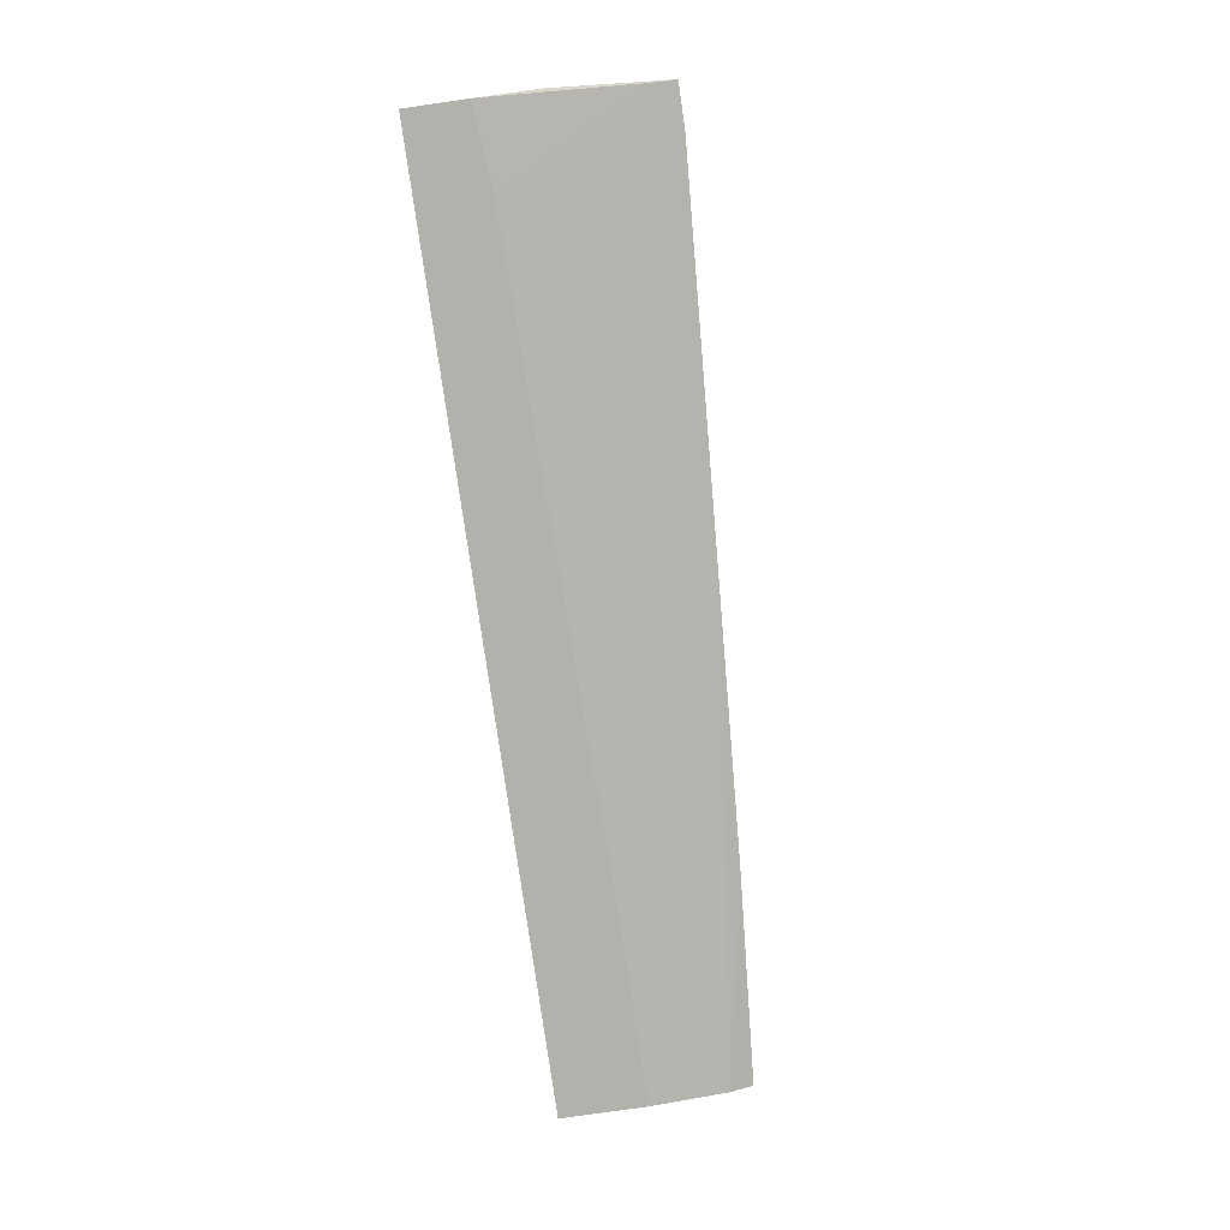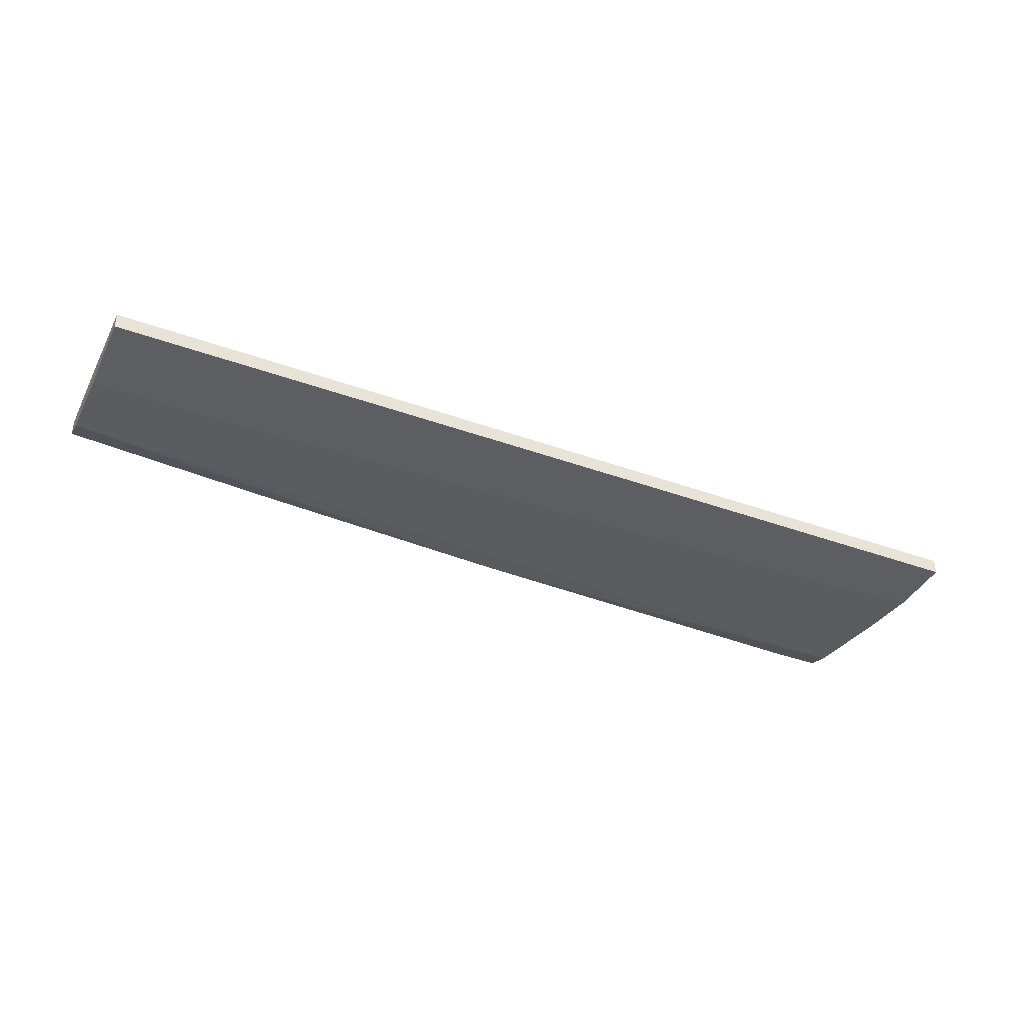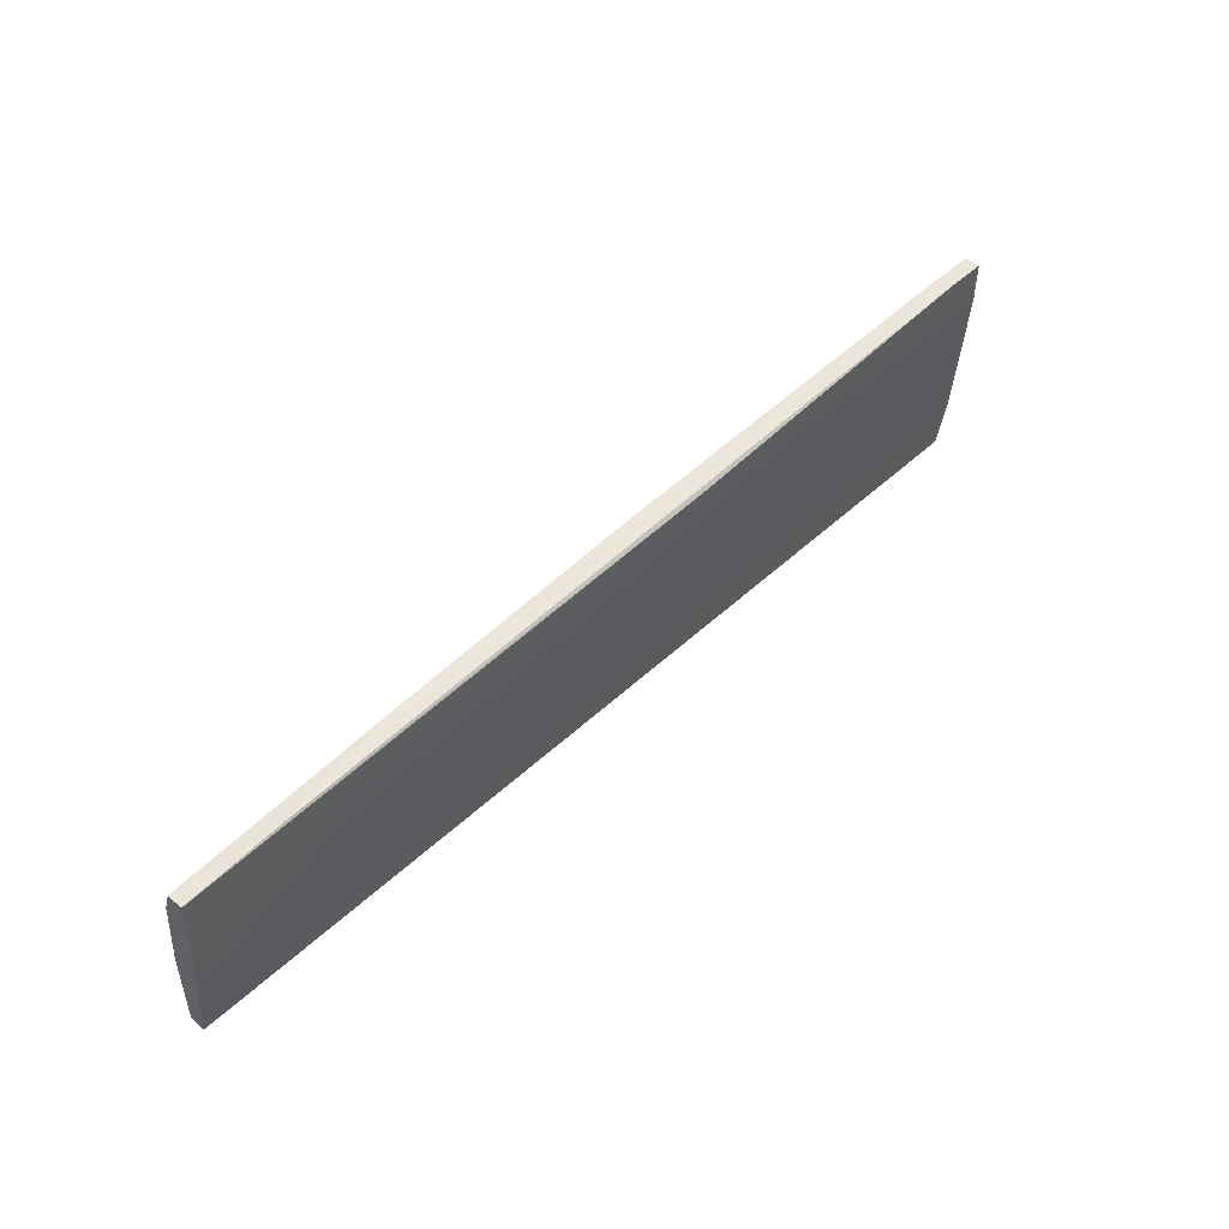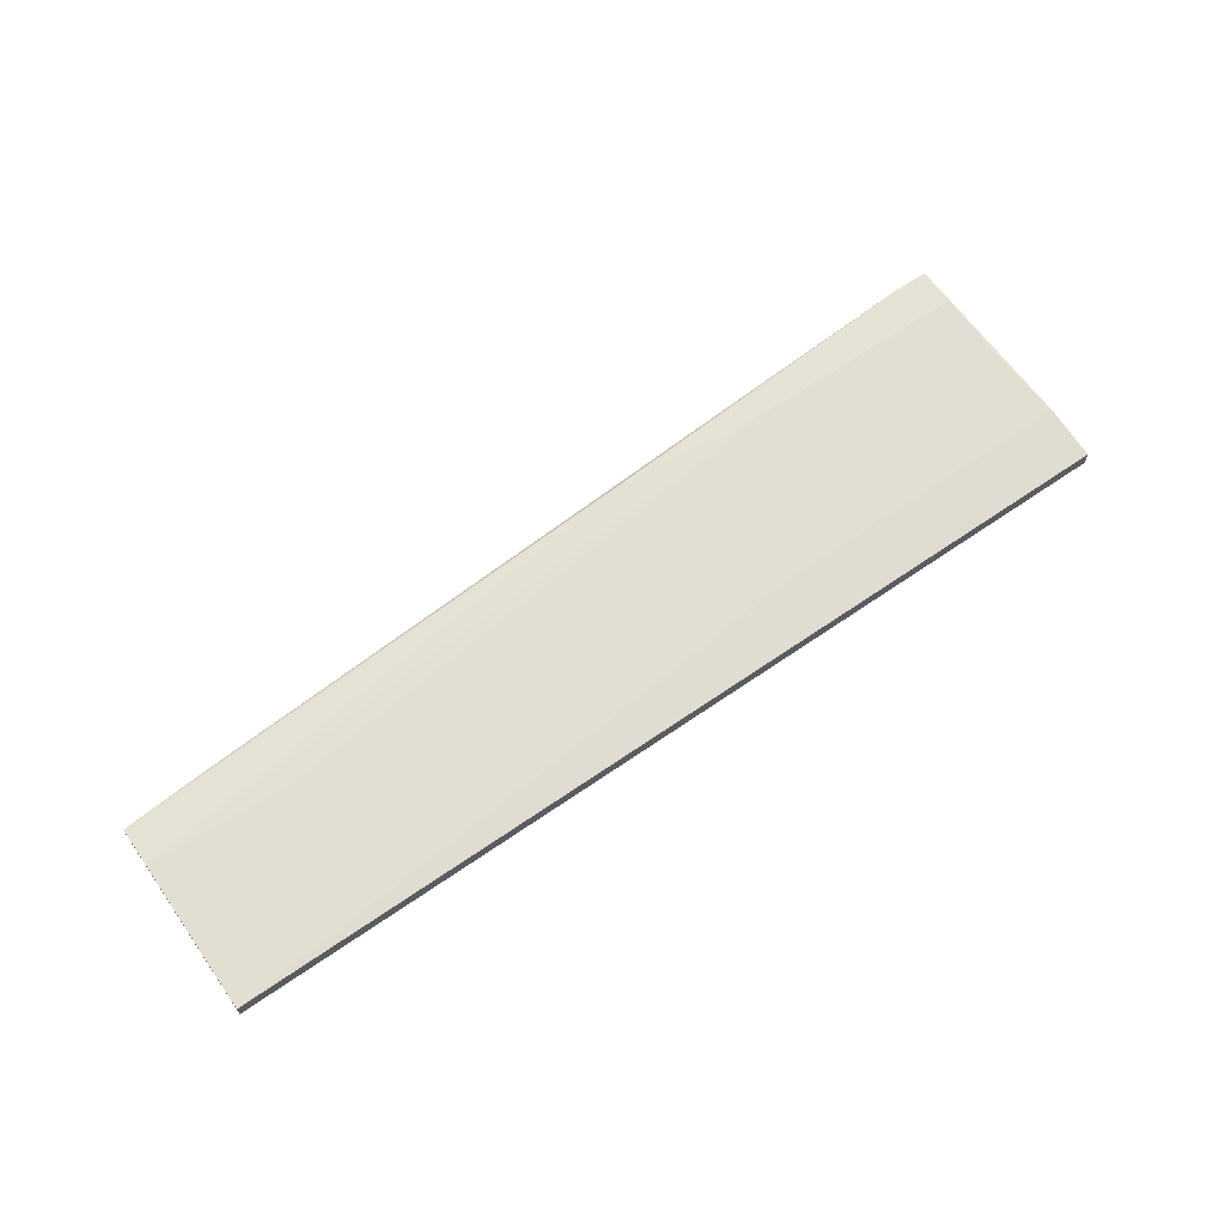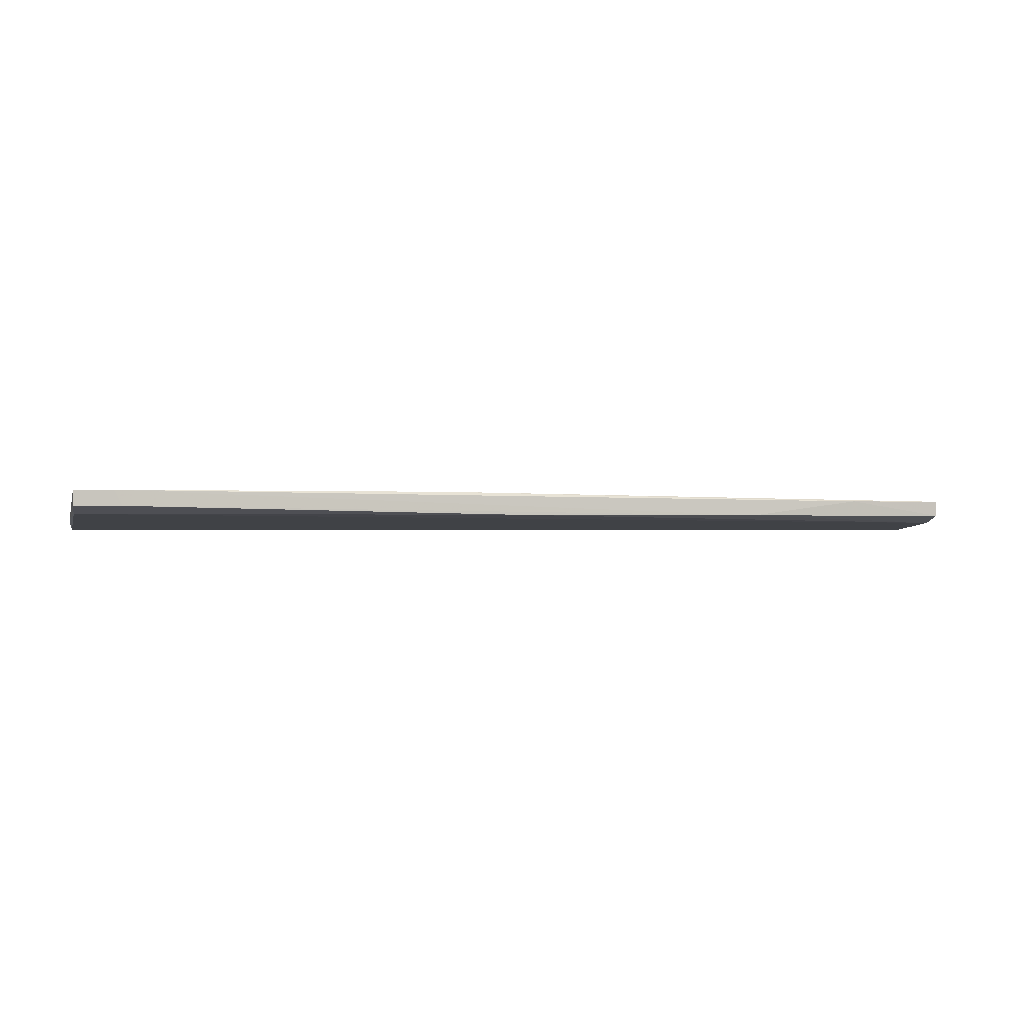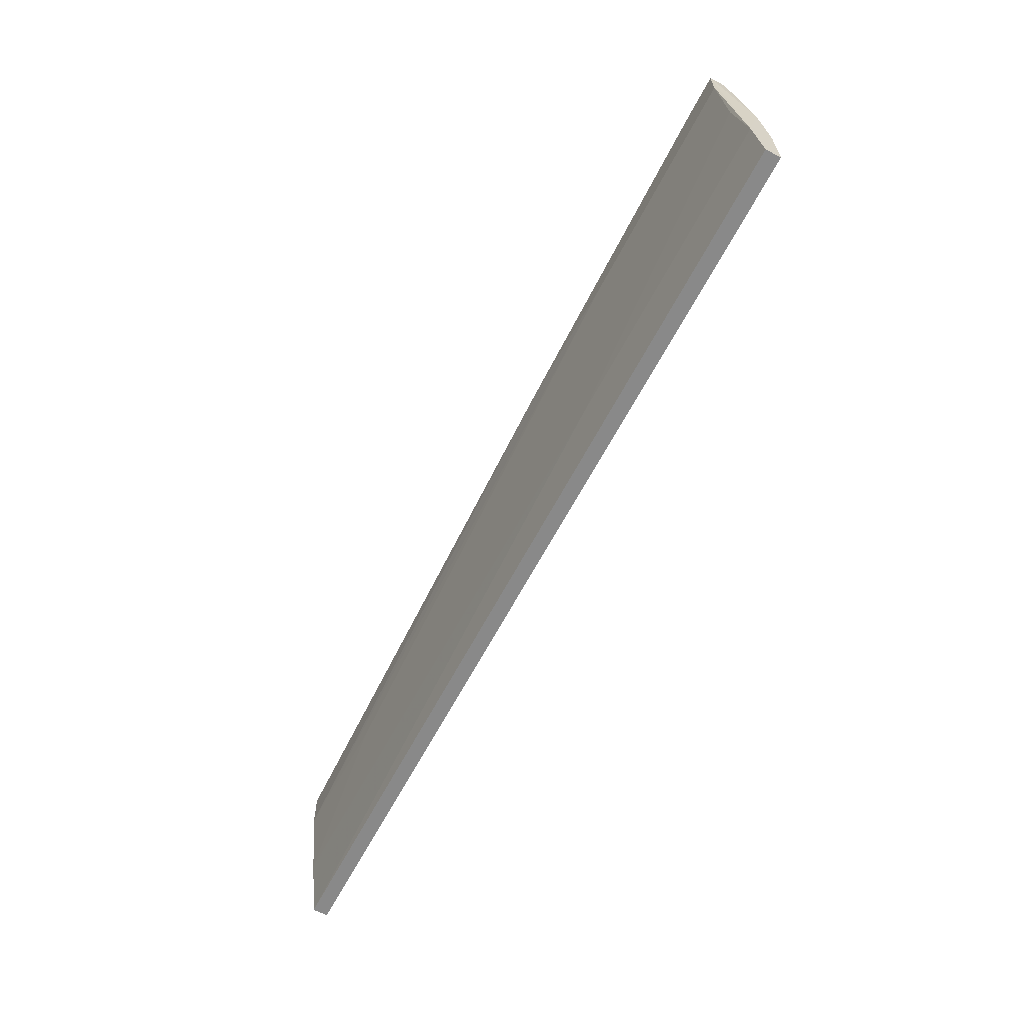
<metadata>
{"format":"obj","ext":"obj","renderer":"f3d","projection":"perspective","resolution":1024,"background":"white","views":[{"elev":-79.1,"azim":-81.9,"up":"+Y"},{"elev":-39.0,"azim":155.6,"up":"+Y"},{"elev":48.2,"azim":133.8,"up":"+Z"},{"elev":63.4,"azim":144.9,"up":"+Y"},{"elev":-0.6,"azim":-12.1,"up":"+Y"},{"elev":-63.1,"azim":-117.5,"up":"+Z"}]}
</metadata>
<code>
v -0.002286 -0.01104 0.04068
v -0.04681 -0.007933 0.04275
v 0.008067 -0.008969 0.03239
v -0.05613 -0.01001 0.021
v 0.007033 -0.01311 0.02515
v -0.09757 -0.01208 0.03032
v -0.09757 -0.01001 0.021
v -0.09757 -0.01104 0.01375
v -0.09757 -0.01311 0.01375
v -0.09757 -0.01311 0.02204
v 0.01325 -0.008969 0.03964
v -0.06649 -0.007933 0.04068
v -0.09032 -0.01001 0.04586
v -0.08615 -0.01311 0.02307
v -0.09135 -0.007933 0.04586
v 0.02672 -0.01208 0.0355
v 0.02672 -0.008969 0.03342
v 0.02672 -0.008969 0.0386
v 0.02672 -0.01001 0.02307
v 0.02672 -0.01104 0.01375
v 0.02672 -0.01104 0.0386
v 0.02672 -0.01311 0.01375
v 0.02672 -0.01311 0.02515
v -0.09651 -0.007933 0.04068
v -0.09651 -0.007933 0.04586
v -0.09651 -0.008969 0.03032
v -0.09651 -0.01001 0.04586
v -0.09651 -0.01104 0.04275
v -0.03748 -0.01104 0.04275
f 1 15 13
f 10 9 22
f 22 9 20
f 16 22 20
f 9 10 7
f 16 20 18
f 20 9 8
f 9 7 8
f 7 20 8
f 10 22 23
f 22 16 23
f 28 16 29
f 27 28 29
f 2 24 15
f 16 18 21
f 20 7 4
f 2 18 17
f 18 20 17
f 28 10 14
f 10 23 14
f 24 2 12
f 3 4 12
f 2 17 12
f 17 3 12
f 18 2 11
f 2 15 11
f 21 18 11
f 7 24 26
f 4 7 26
f 24 12 26
f 12 4 26
f 24 7 25
f 15 24 25
f 27 15 25
f 20 4 19
f 4 3 19
f 17 20 19
f 3 17 19
f 7 10 6
f 10 28 6
f 28 27 6
f 27 25 6
f 25 7 6
f 16 28 5
f 23 16 5
f 28 14 5
f 14 23 5
f 29 16 1
f 16 21 1
f 11 15 1
f 21 11 1
f 27 29 13
f 15 27 13
f 29 1 13

</code>
